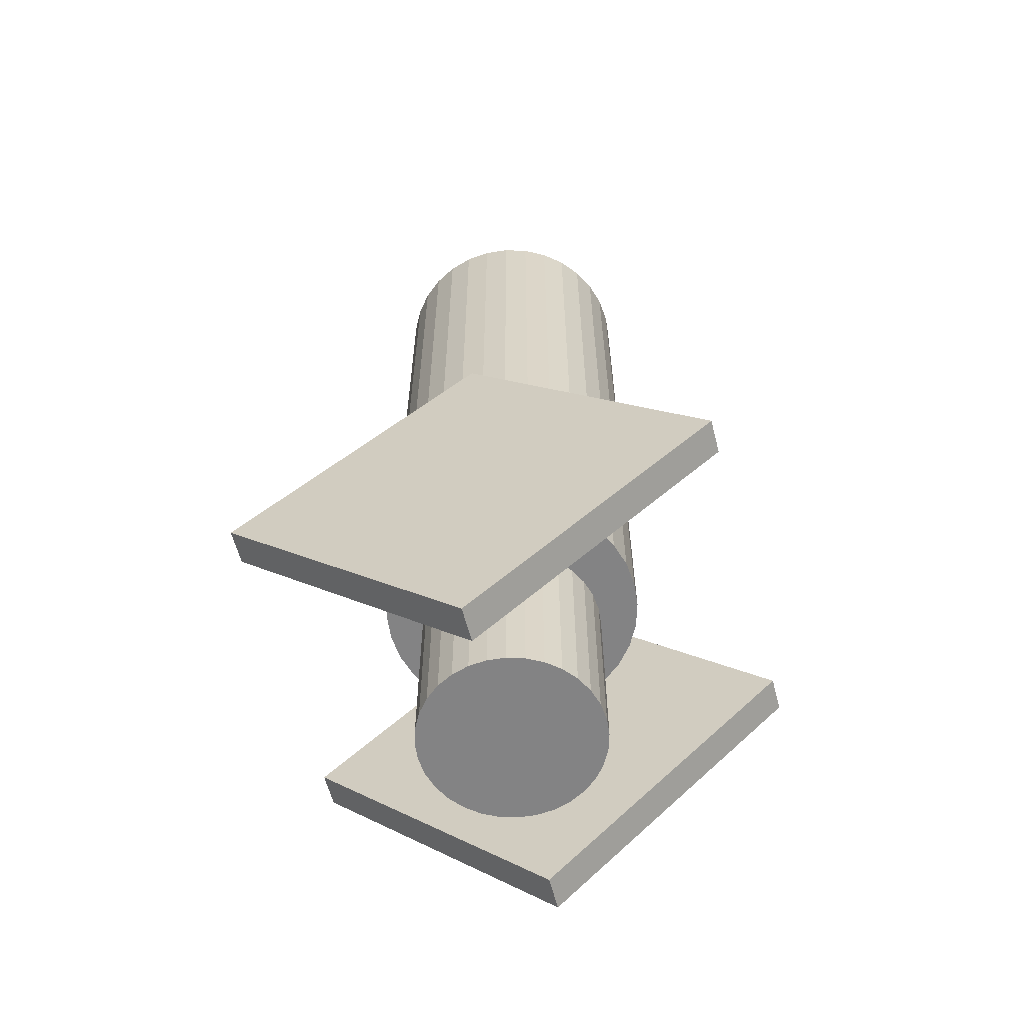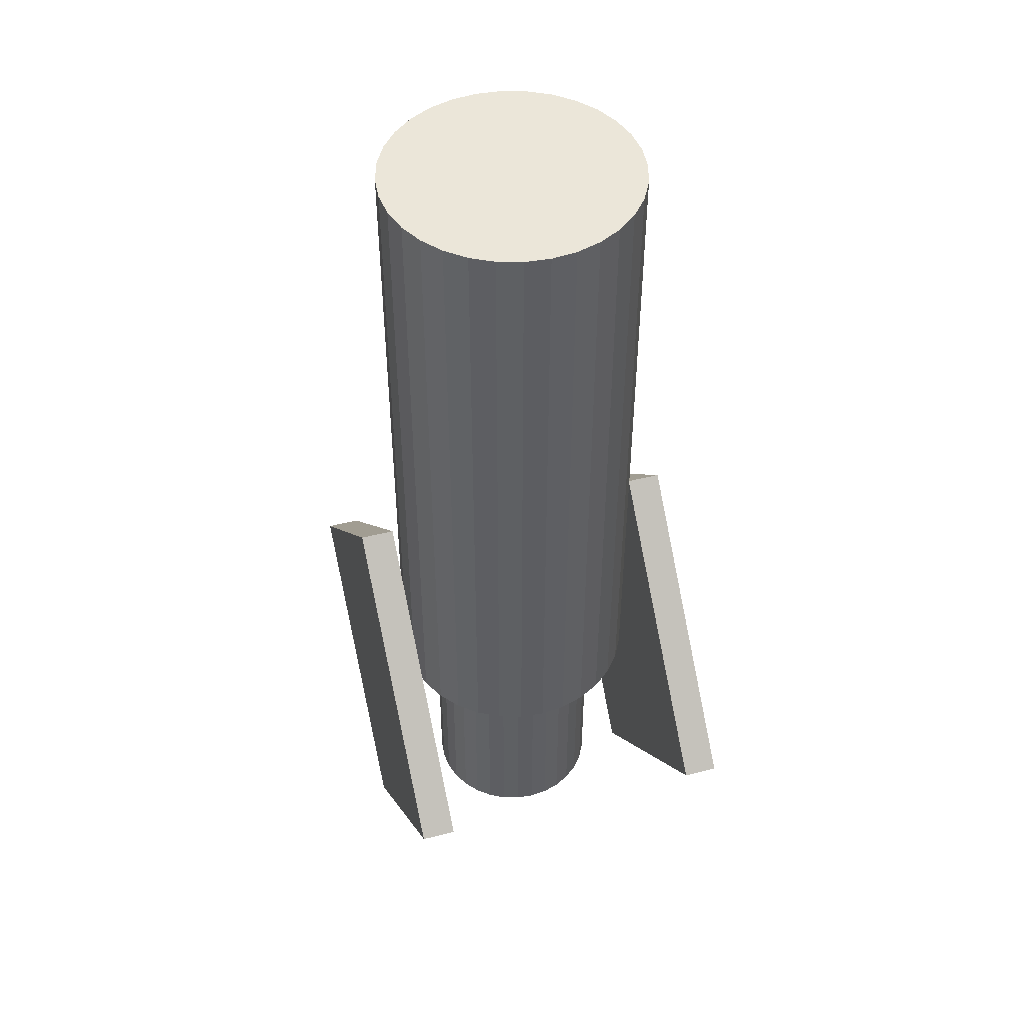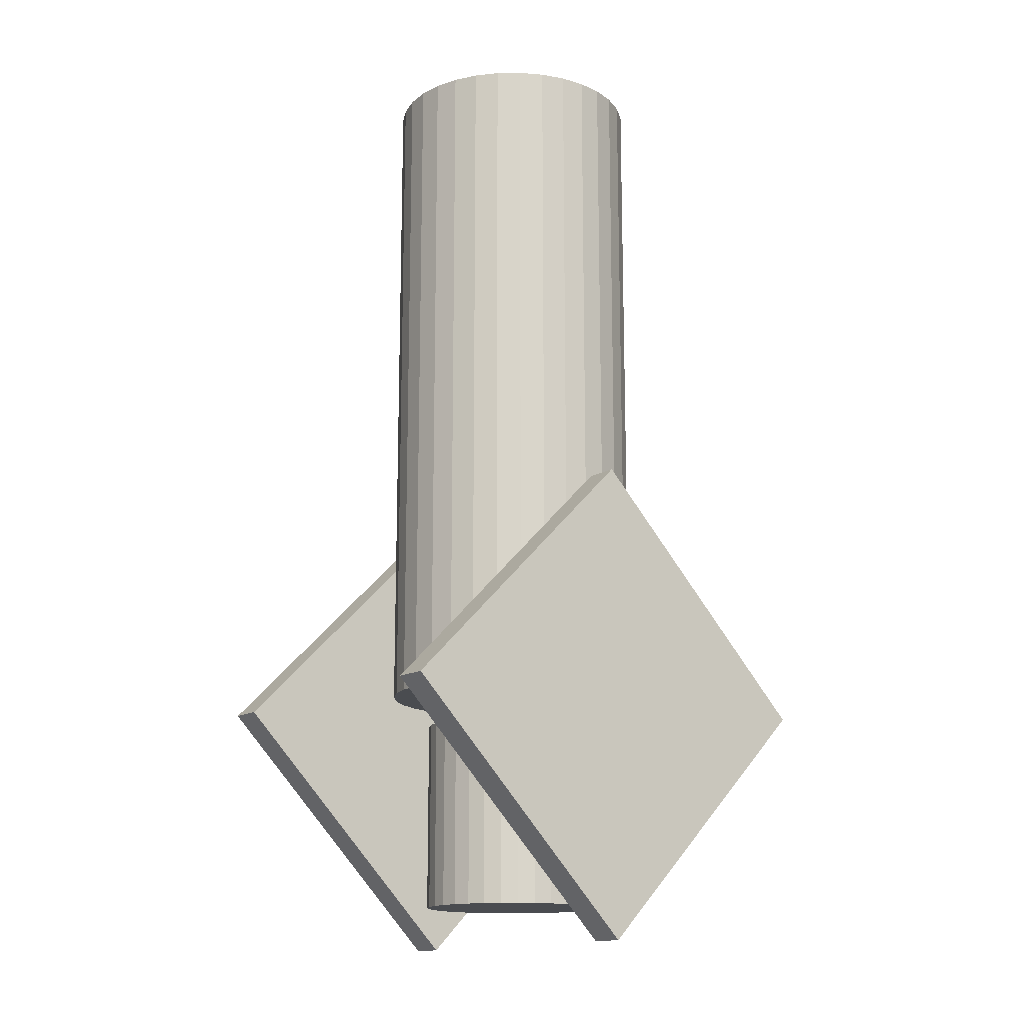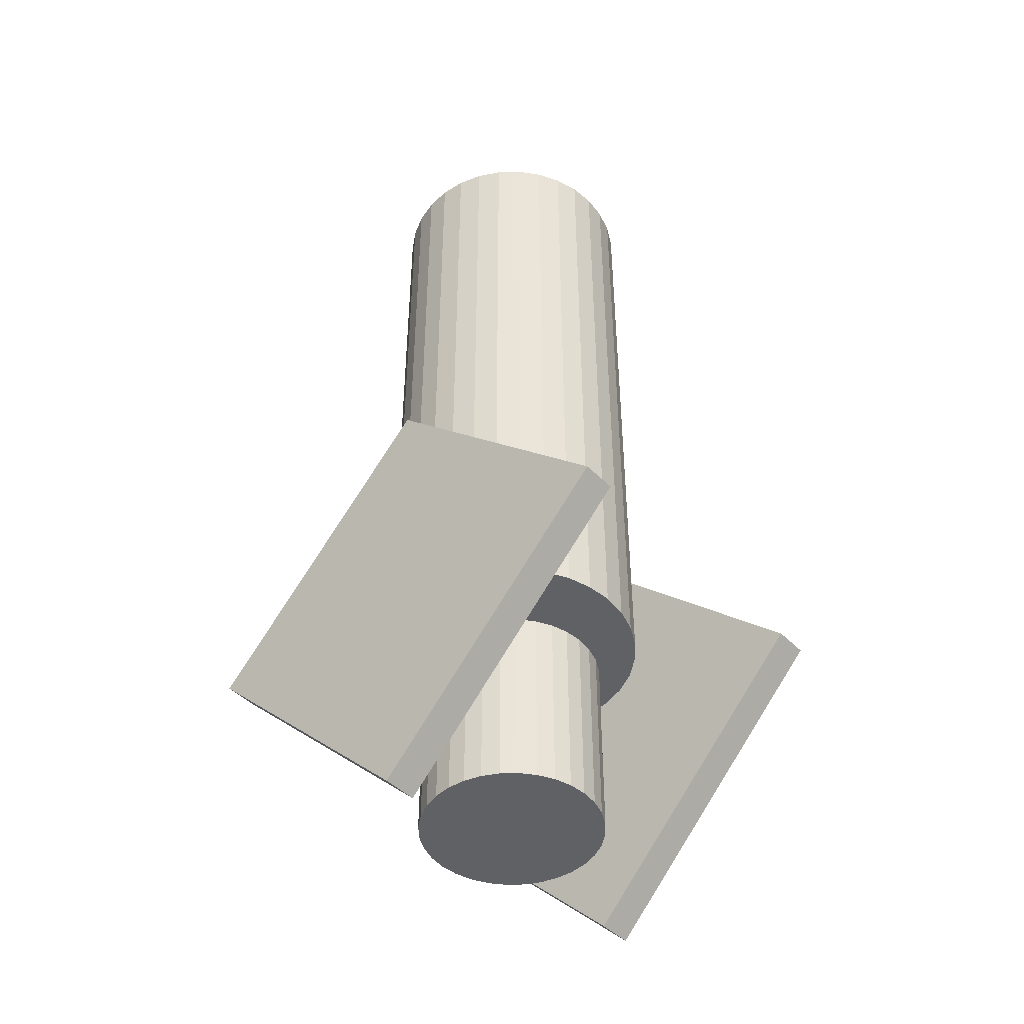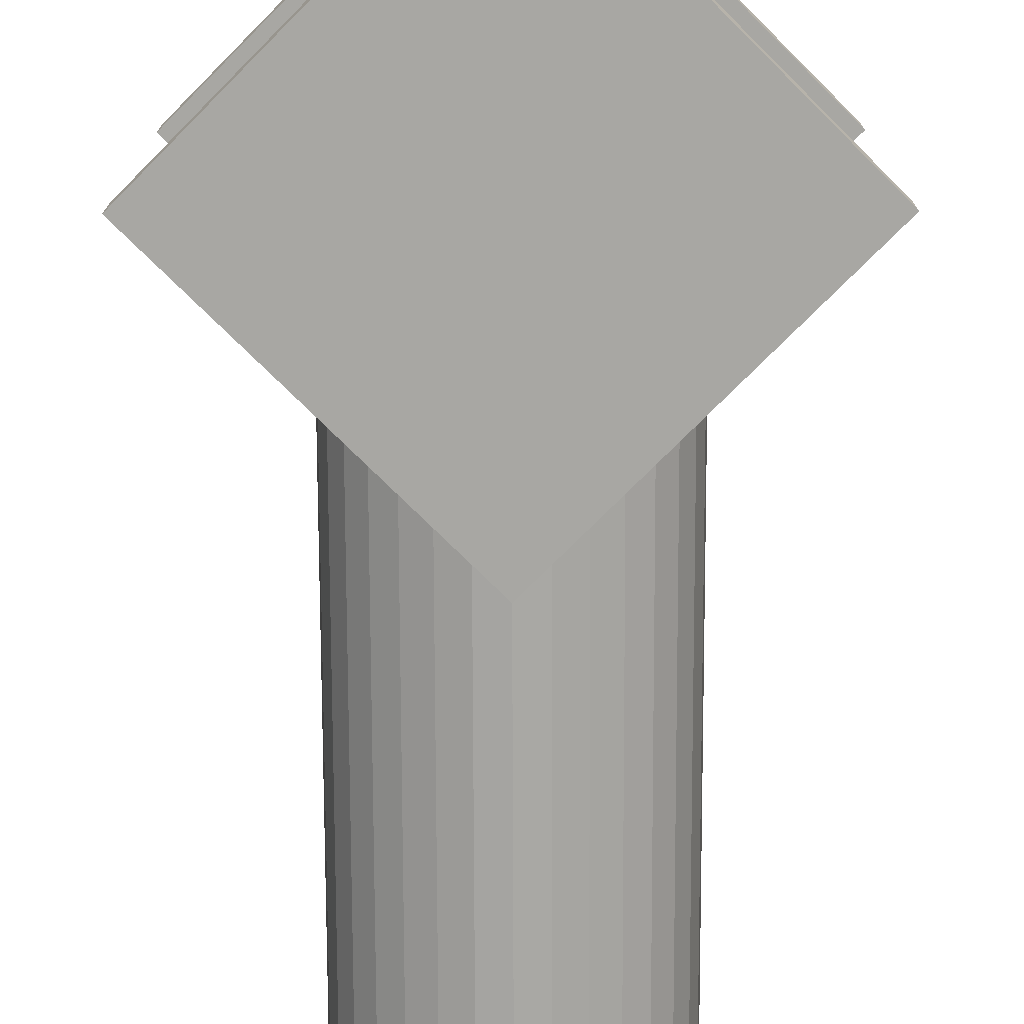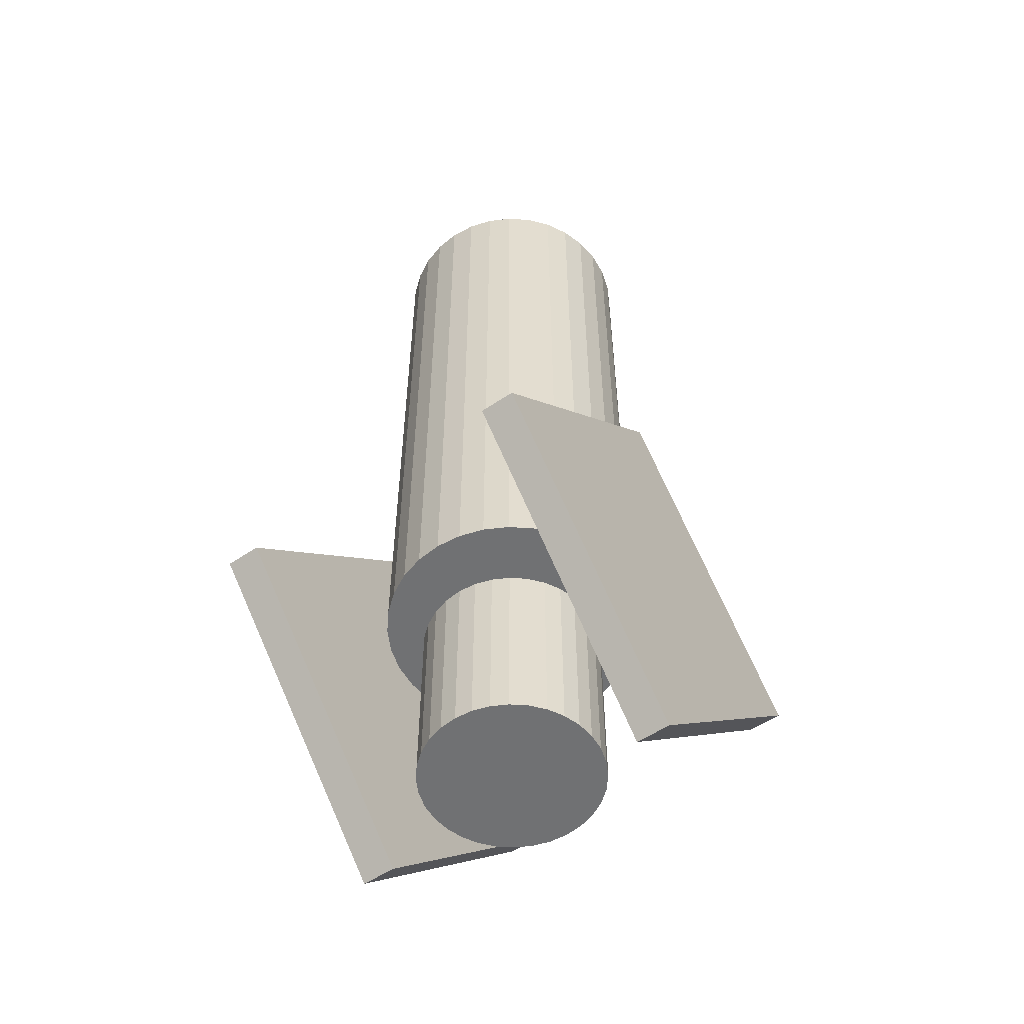
<metadata>
{"format":"obj","ext":"obj","renderer":"f3d","projection":"perspective","resolution":1024,"background":"white","views":[{"elev":-61.2,"azim":-165.3,"up":"+Y"},{"elev":47.9,"azim":-106.0,"up":"+Y"},{"elev":-15.1,"azim":-37.8,"up":"+Y"},{"elev":-45.4,"azim":-138.9,"up":"+Y"},{"elev":-74.4,"azim":0.2,"up":"+Z"},{"elev":-55.2,"azim":125.3,"up":"+Y"}]}
</metadata>
<code>
o Cylinder
v 0 0 -0.15
v 0 0.8 -0.15
v 0.02926 0 -0.1471
v 0.02926 0.8 -0.1471
v 0.0574 0 -0.1386
v 0.0574 0.8 -0.1386
v 0.08334 0 -0.1247
v 0.08334 0.8 -0.1247
v 0.1061 0 -0.1061
v 0.1061 0.8 -0.1061
v 0.1247 0 -0.08334
v 0.1247 0.8 -0.08334
v 0.1386 0 -0.0574
v 0.1386 0.8 -0.0574
v 0.1471 0 -0.02926
v 0.1471 0.8 -0.02926
v 0.15 0 -0
v 0.15 0.8 -0
v 0.1471 0 0.02926
v 0.1471 0.8 0.02926
v 0.1386 0 0.0574
v 0.1386 0.8 0.0574
v 0.1247 0 0.08334
v 0.1247 0.8 0.08334
v 0.1061 0 0.1061
v 0.1061 0.8 0.1061
v 0.08334 0 0.1247
v 0.08334 0.8 0.1247
v 0.0574 0 0.1386
v 0.0574 0.8 0.1386
v 0.02926 0 0.1471
v 0.02926 0.8 0.1471
v -0 0 0.15
v -0 0.8 0.15
v -0.02926 0 0.1471
v -0.02926 0.8 0.1471
v -0.0574 0 0.1386
v -0.0574 0.8 0.1386
v -0.08334 0 0.1247
v -0.08334 0.8 0.1247
v -0.1061 0 0.1061
v -0.1061 0.8 0.1061
v -0.1247 0 0.08334
v -0.1247 0.8 0.08334
v -0.1386 0 0.0574
v -0.1386 0.8 0.0574
v -0.1471 0 0.02926
v -0.1471 0.8 0.02926
v -0.15 0 -0
v -0.15 0.8 -0
v -0.1471 0 -0.02926
v -0.1471 0.8 -0.02926
v -0.1386 0 -0.0574
v -0.1386 0.8 -0.0574
v -0.1247 0 -0.08334
v -0.1247 0.8 -0.08334
v -0.1061 0 -0.1061
v -0.1061 0.8 -0.1061
v -0.08334 0 -0.1247
v -0.08334 0.8 -0.1247
v -0.0574 0 -0.1386
v -0.0574 0.8 -0.1386
v -0.02926 0 -0.1471
v -0.02926 0.8 -0.1471
f 1 2 4 3
f 3 4 6 5
f 5 6 8 7
f 7 8 10 9
f 9 10 12 11
f 11 12 14 13
f 13 14 16 15
f 15 16 18 17
f 17 18 20 19
f 19 20 22 21
f 21 22 24 23
f 23 24 26 25
f 25 26 28 27
f 27 28 30 29
f 29 30 32 31
f 31 32 34 33
f 33 34 36 35
f 35 36 38 37
f 37 38 40 39
f 39 40 42 41
f 41 42 44 43
f 43 44 46 45
f 45 46 48 47
f 47 48 50 49
f 49 50 52 51
f 51 52 54 53
f 53 54 56 55
f 55 56 58 57
f 57 58 60 59
f 59 60 62 61
f 4 2 64 62 60 58 56 54 52 50 48 46 44 42 40 38 36 34 32 30 28 26 24 22 20 18 16 14 12 10 8 6
f 61 62 64 63
f 63 64 2 1
f 1 3 5 7 9 11 13 15 17 19 21 23 25 27 29 31 33 35 37 39 41 43 45 47 49 51 53 55 57 59 61 63
o Cube.001_Cube.003
v 0.2828 -0.0248 0.2
v -0 0.258 0.2
v -0 -0.3076 0.2
v -0.2828 -0.0248 0.2
v 0.2828 -0.0248 -0.2
v 0 0.258 -0.2
v 0 -0.3076 -0.2
v -0.2828 -0.0248 -0.2
v 0.2828 -0.0248 0.16
v -0 -0.3076 0.16
v -0 0.258 0.16
v -0.2828 -0.0248 0.16
v 0.2828 -0.0248 -0.16
v -0.2828 -0.0248 -0.16
v 0 -0.3076 -0.16
v 0 0.258 -0.16
f 65 66 68 67
f 71 72 70 69
f 76 75 73 74
f 77 80 78 79
f 67 68 76 74
f 78 72 71 79
f 77 69 70 80
f 66 65 73 75
f 71 69 77 79
f 65 67 74 73
f 68 66 75 76
f 70 72 78 80
o Cylinder.001
v 0 -0.262 -0.105
v 0 -0.038 -0.105
v 0.02048 -0.262 -0.103
v 0.02048 -0.038 -0.103
v 0.04018 -0.262 -0.09701
v 0.04018 -0.038 -0.09701
v 0.05833 -0.262 -0.0873
v 0.05833 -0.038 -0.0873
v 0.07425 -0.262 -0.07425
v 0.07425 -0.038 -0.07425
v 0.0873 -0.262 -0.05833
v 0.0873 -0.038 -0.05833
v 0.09701 -0.262 -0.04018
v 0.09701 -0.038 -0.04018
v 0.103 -0.262 -0.02048
v 0.103 -0.038 -0.02048
v 0.105 -0.262 -0
v 0.105 -0.038 -0
v 0.103 -0.262 0.02048
v 0.103 -0.038 0.02048
v 0.09701 -0.262 0.04018
v 0.09701 -0.038 0.04018
v 0.0873 -0.262 0.05833
v 0.0873 -0.038 0.05833
v 0.07425 -0.262 0.07425
v 0.07425 -0.038 0.07425
v 0.05833 -0.262 0.0873
v 0.05833 -0.038 0.0873
v 0.04018 -0.262 0.09701
v 0.04018 -0.038 0.09701
v 0.02048 -0.262 0.103
v 0.02048 -0.038 0.103
v -0 -0.262 0.105
v -0 -0.038 0.105
v -0.02048 -0.262 0.103
v -0.02048 -0.038 0.103
v -0.04018 -0.262 0.09701
v -0.04018 -0.038 0.09701
v -0.05833 -0.262 0.0873
v -0.05833 -0.038 0.0873
v -0.07425 -0.262 0.07425
v -0.07425 -0.038 0.07425
v -0.0873 -0.262 0.05833
v -0.0873 -0.038 0.05833
v -0.09701 -0.262 0.04018
v -0.09701 -0.038 0.04018
v -0.103 -0.262 0.02048
v -0.103 -0.038 0.02048
v -0.105 -0.262 -0
v -0.105 -0.038 -0
v -0.103 -0.262 -0.02048
v -0.103 -0.038 -0.02048
v -0.09701 -0.262 -0.04018
v -0.09701 -0.038 -0.04018
v -0.0873 -0.262 -0.05833
v -0.0873 -0.038 -0.05833
v -0.07425 -0.262 -0.07425
v -0.07425 -0.038 -0.07425
v -0.05833 -0.262 -0.0873
v -0.05833 -0.038 -0.0873
v -0.04018 -0.262 -0.09701
v -0.04018 -0.038 -0.09701
v -0.02048 -0.262 -0.103
v -0.02048 -0.038 -0.103
f 81 82 84 83
f 83 84 86 85
f 85 86 88 87
f 87 88 90 89
f 89 90 92 91
f 91 92 94 93
f 93 94 96 95
f 95 96 98 97
f 97 98 100 99
f 99 100 102 101
f 101 102 104 103
f 103 104 106 105
f 105 106 108 107
f 107 108 110 109
f 109 110 112 111
f 111 112 114 113
f 113 114 116 115
f 115 116 118 117
f 117 118 120 119
f 119 120 122 121
f 121 122 124 123
f 123 124 126 125
f 125 126 128 127
f 127 128 130 129
f 129 130 132 131
f 131 132 134 133
f 133 134 136 135
f 135 136 138 137
f 137 138 140 139
f 139 140 142 141
f 84 82 144 142 140 138 136 134 132 130 128 126 124 122 120 118 116 114 112 110 108 106 104 102 100 98 96 94 92 90 88 86
f 141 142 144 143
f 143 144 82 81
f 81 83 85 87 89 91 93 95 97 99 101 103 105 107 109 111 113 115 117 119 121 123 125 127 129 131 133 135 137 139 141 143

</code>
